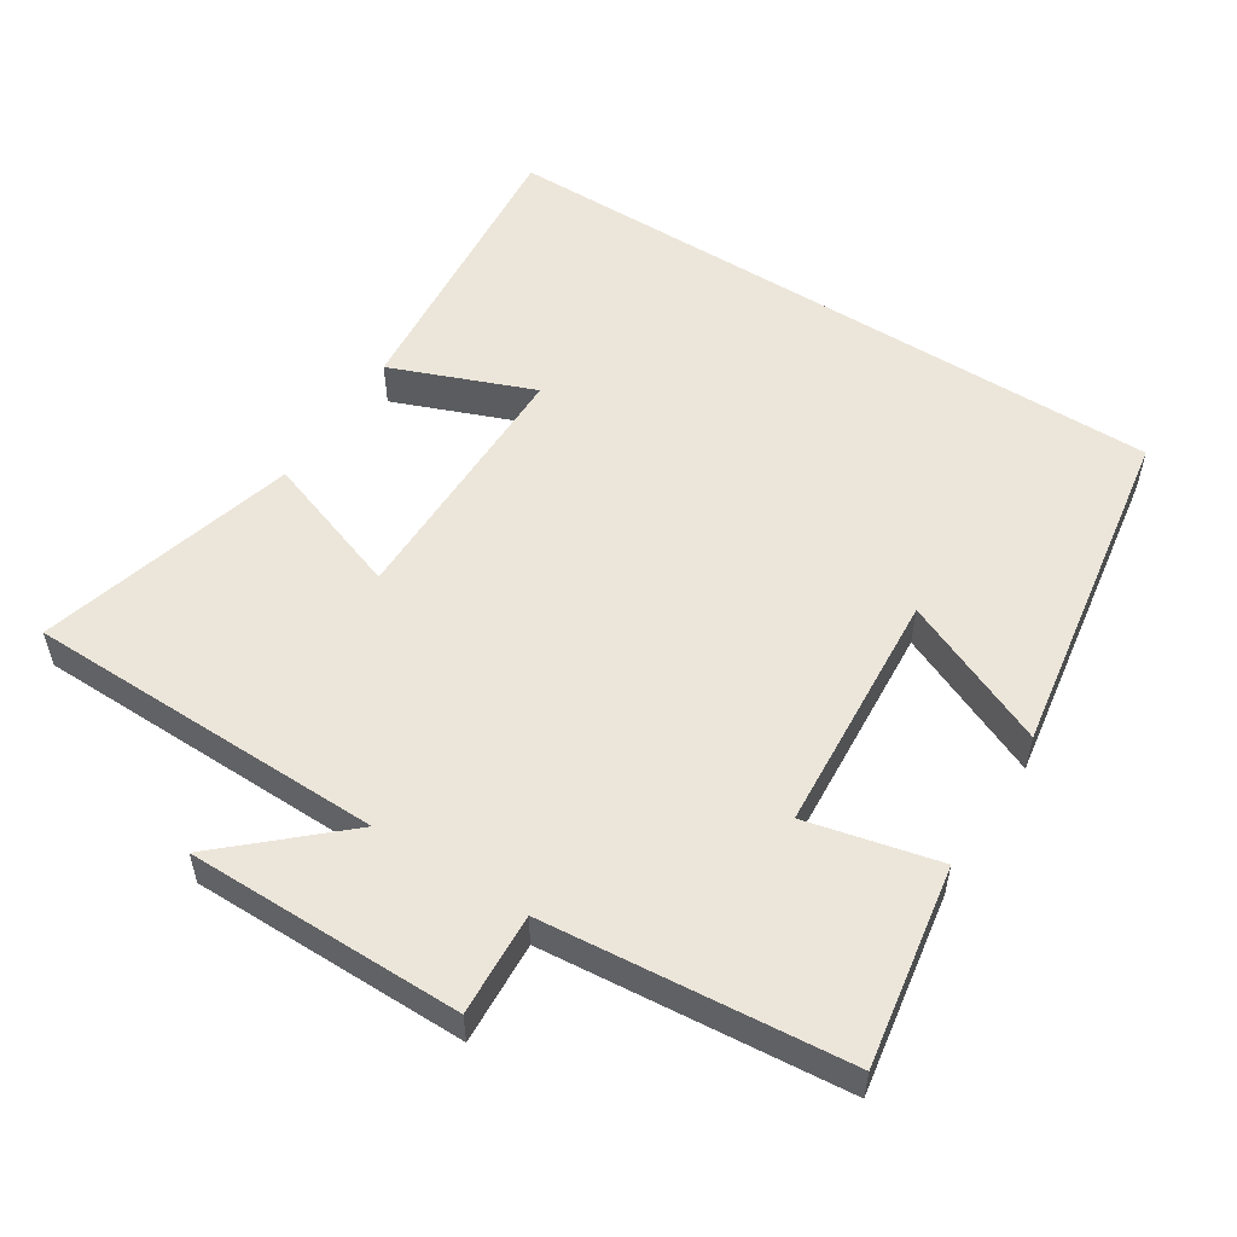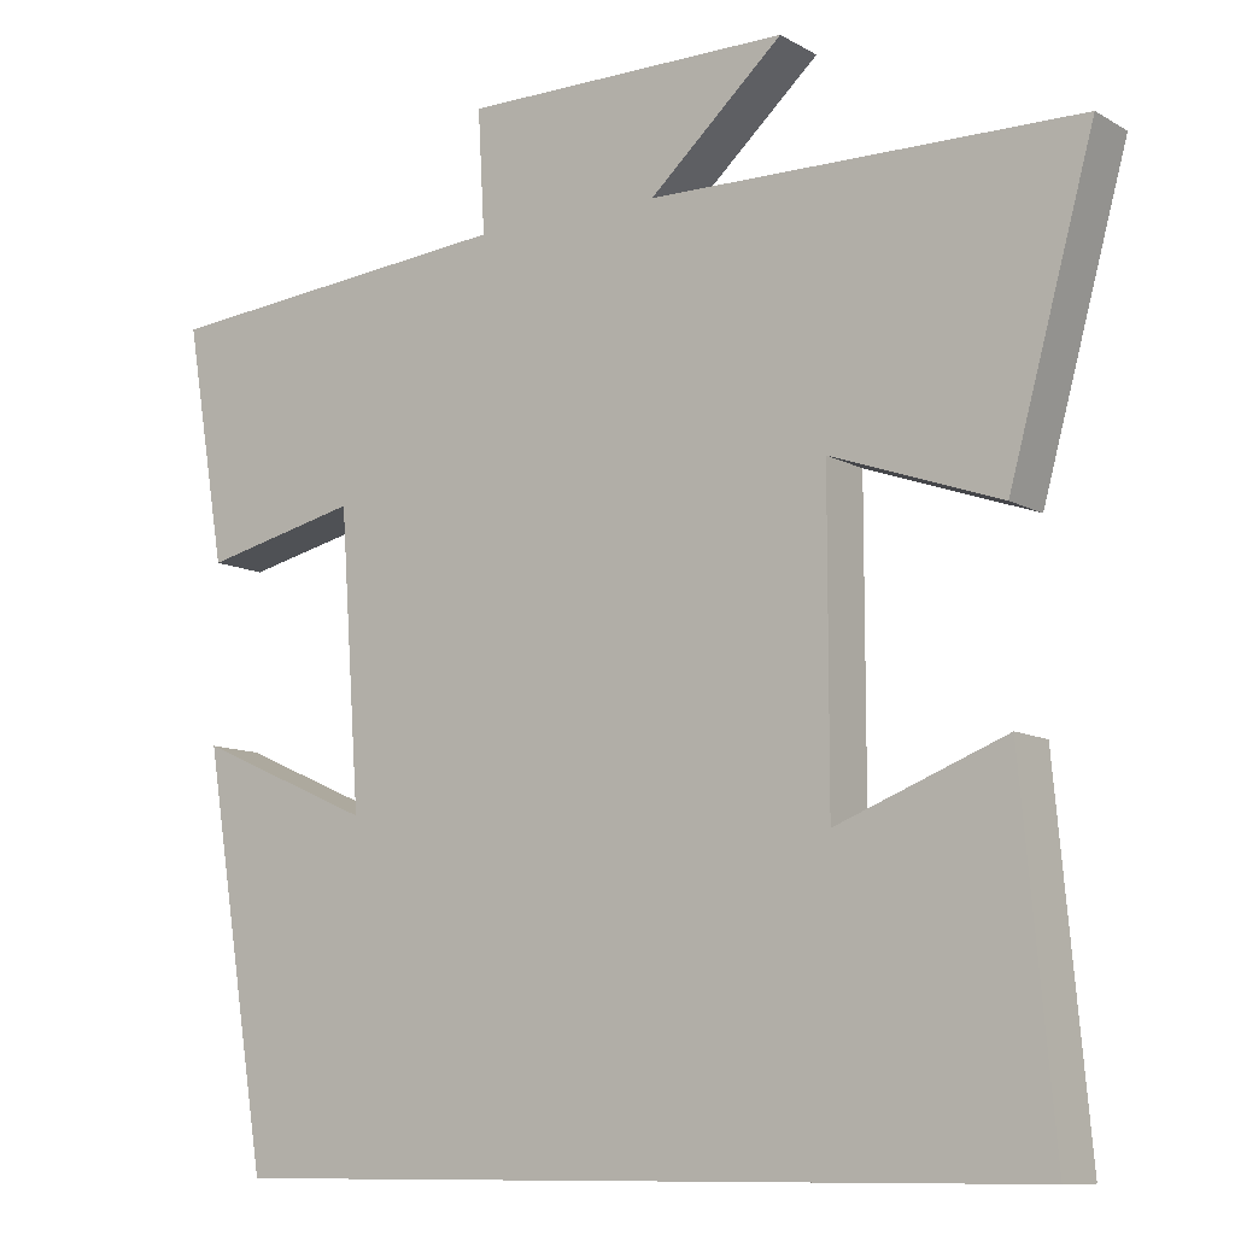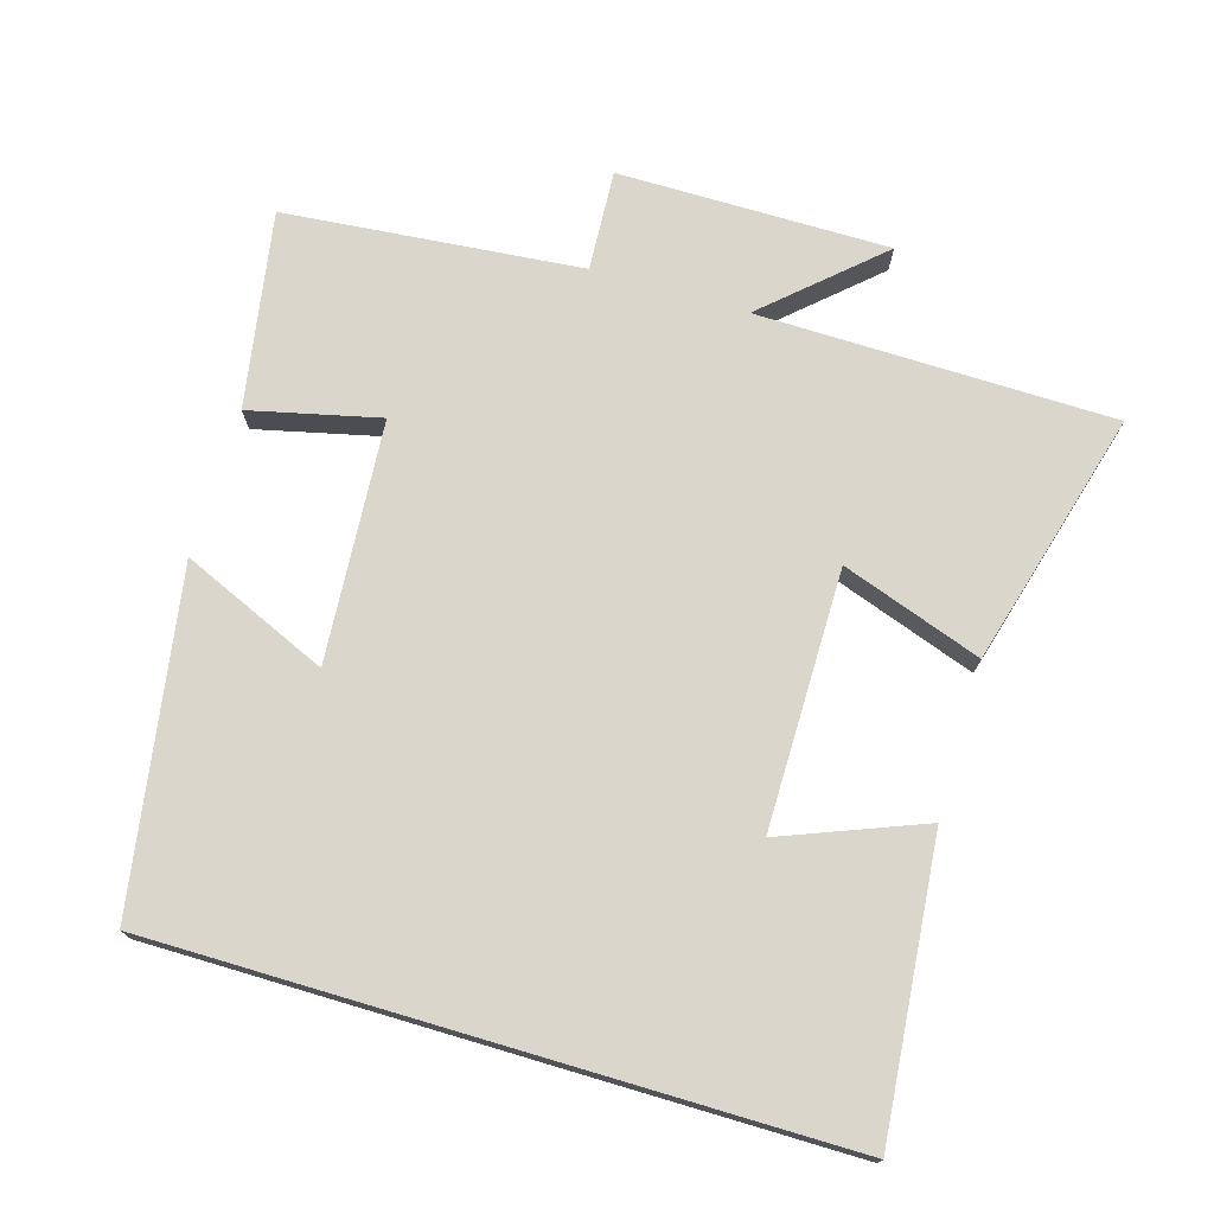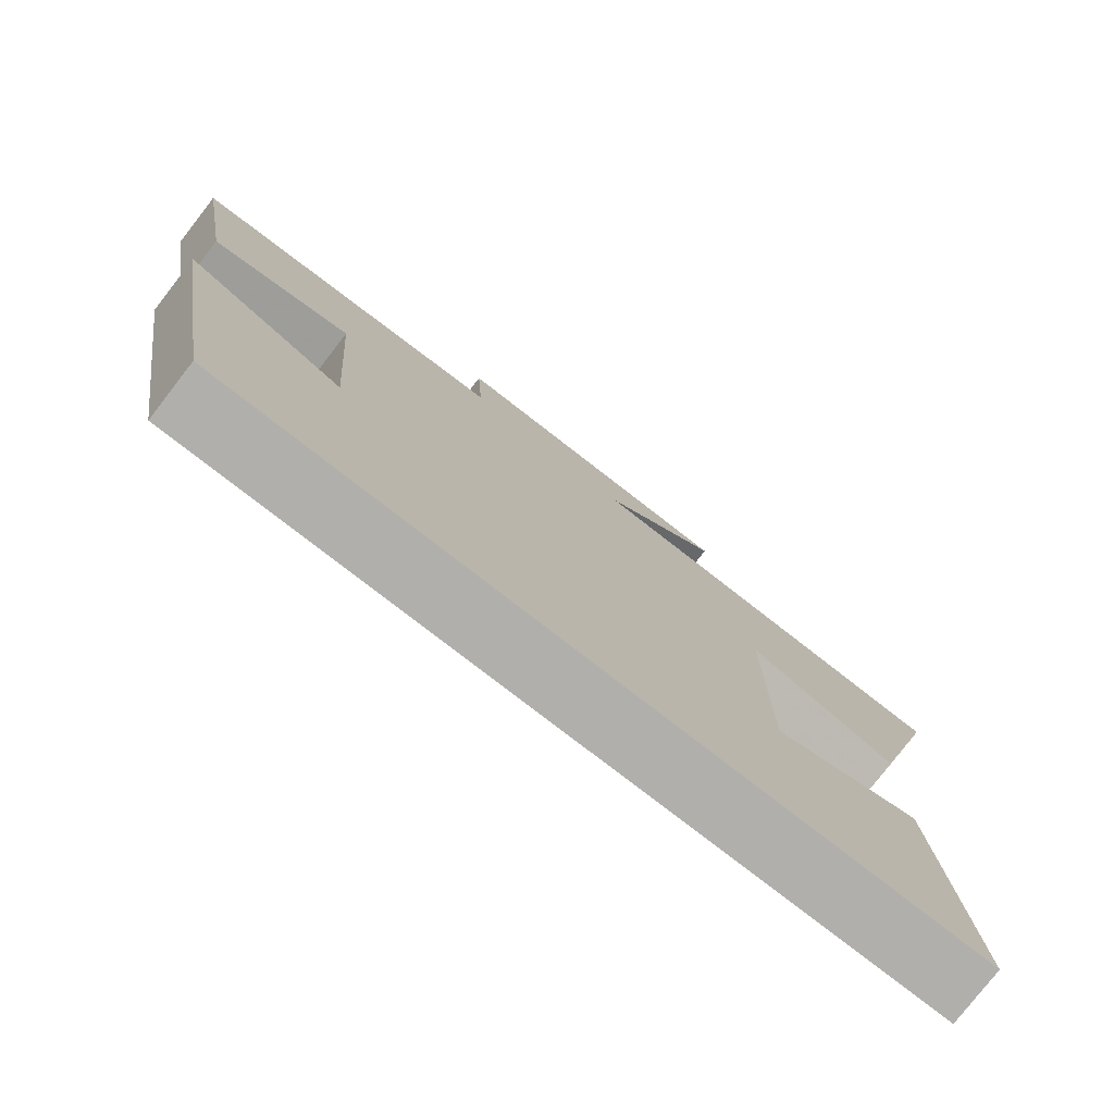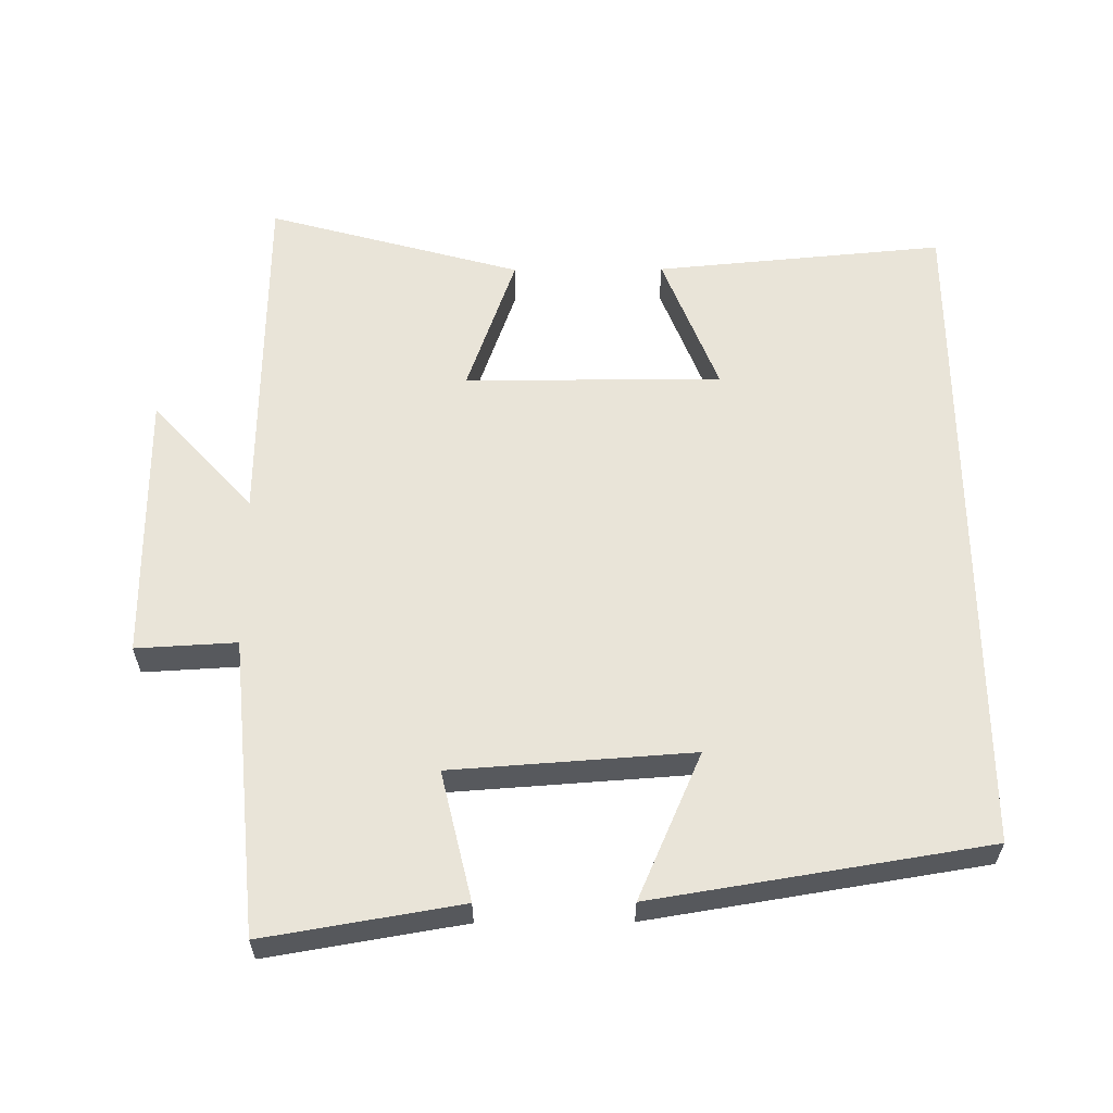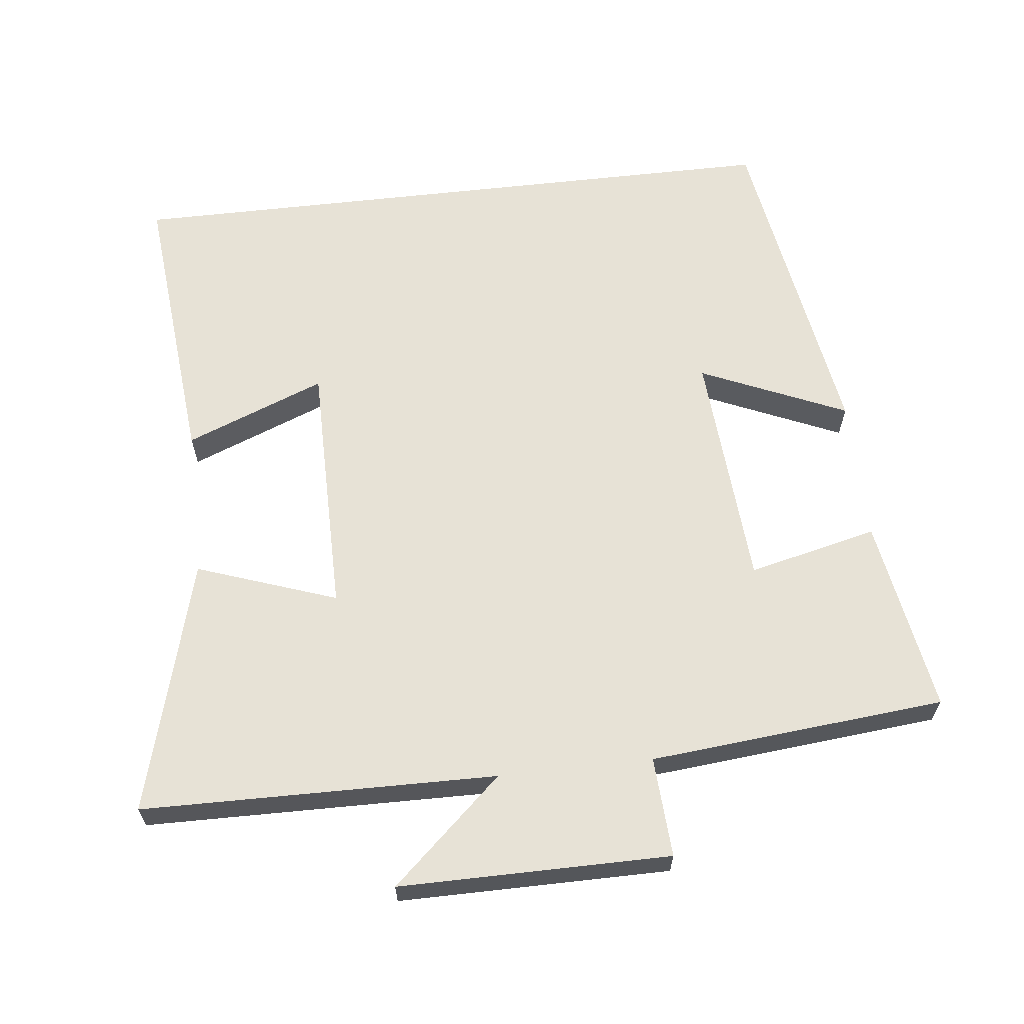
<metadata>
{"format":"obj","ext":"obj","renderer":"f3d","projection":"perspective","resolution":1024,"background":"white","views":[{"elev":54.2,"azim":32.5,"up":"+Y"},{"elev":-9.9,"azim":-144.8,"up":"+Z"},{"elev":73.7,"azim":-163.5,"up":"+Y"},{"elev":-78.2,"azim":142.2,"up":"+Z"},{"elev":59.8,"azim":89.6,"up":"+Y"},{"elev":63.3,"azim":-6.5,"up":"+Y"}]}
</metadata>
<code>
v -0.6 0.07 0.492
v -0.095 0.07 0.5
v -0.253 0.07 0.643
v 0.133 0.07 0.643
v 0.125 0.07 0.5
v 0.547 0.07 0.461
v 0.5 0.07 0.182
v 0.316 0.07 0.225
v 0.292 0.07 -0.117
v 0.5 0.07 -0.026
v 0.423 0.07 -0.5
v -0.538 0.07 -0.5
v -0.5 0.07 -0.088
v -0.301 0.07 -0.166
v -0.301 0.07 0.2
v -0.5 0.07 0.13
v -0.6 0 0.492
v -0.095 0 0.5
v -0.253 0 0.643
v 0.133 0 0.643
v 0.125 0 0.5
v 0.547 0 0.461
v 0.5 0 0.182
v 0.316 0 0.225
v 0.292 0 -0.117
v 0.5 0 -0.026
v 0.423 0 -0.5
v -0.538 0 -0.5
v -0.5 0 -0.088
v -0.301 0 -0.166
v -0.301 0 0.2
v -0.5 0 0.13
f 15 16 1 2
f 14 15 2
f 11 12 13 14
f 11 14 2
f 9 10 11
f 9 11 2
f 8 9 2
f 5 6 7 8
f 5 8 2 3
f 3 4 5
f 18 17 32 31
f 18 31 30
f 30 29 28 27
f 18 30 27
f 27 26 25
f 18 27 25
f 18 25 24
f 24 23 22 21
f 19 18 24 21
f 21 20 19
f 1 17 18 2
f 2 18 19 3
f 3 19 20 4
f 4 20 21 5
f 5 21 22 6
f 6 22 23 7
f 7 23 24 8
f 8 24 25 9
f 9 25 26 10
f 10 26 27 11
f 11 27 28 12
f 12 28 29 13
f 13 29 30 14
f 14 30 31 15
f 15 31 32 16
f 16 32 17 1

</code>
